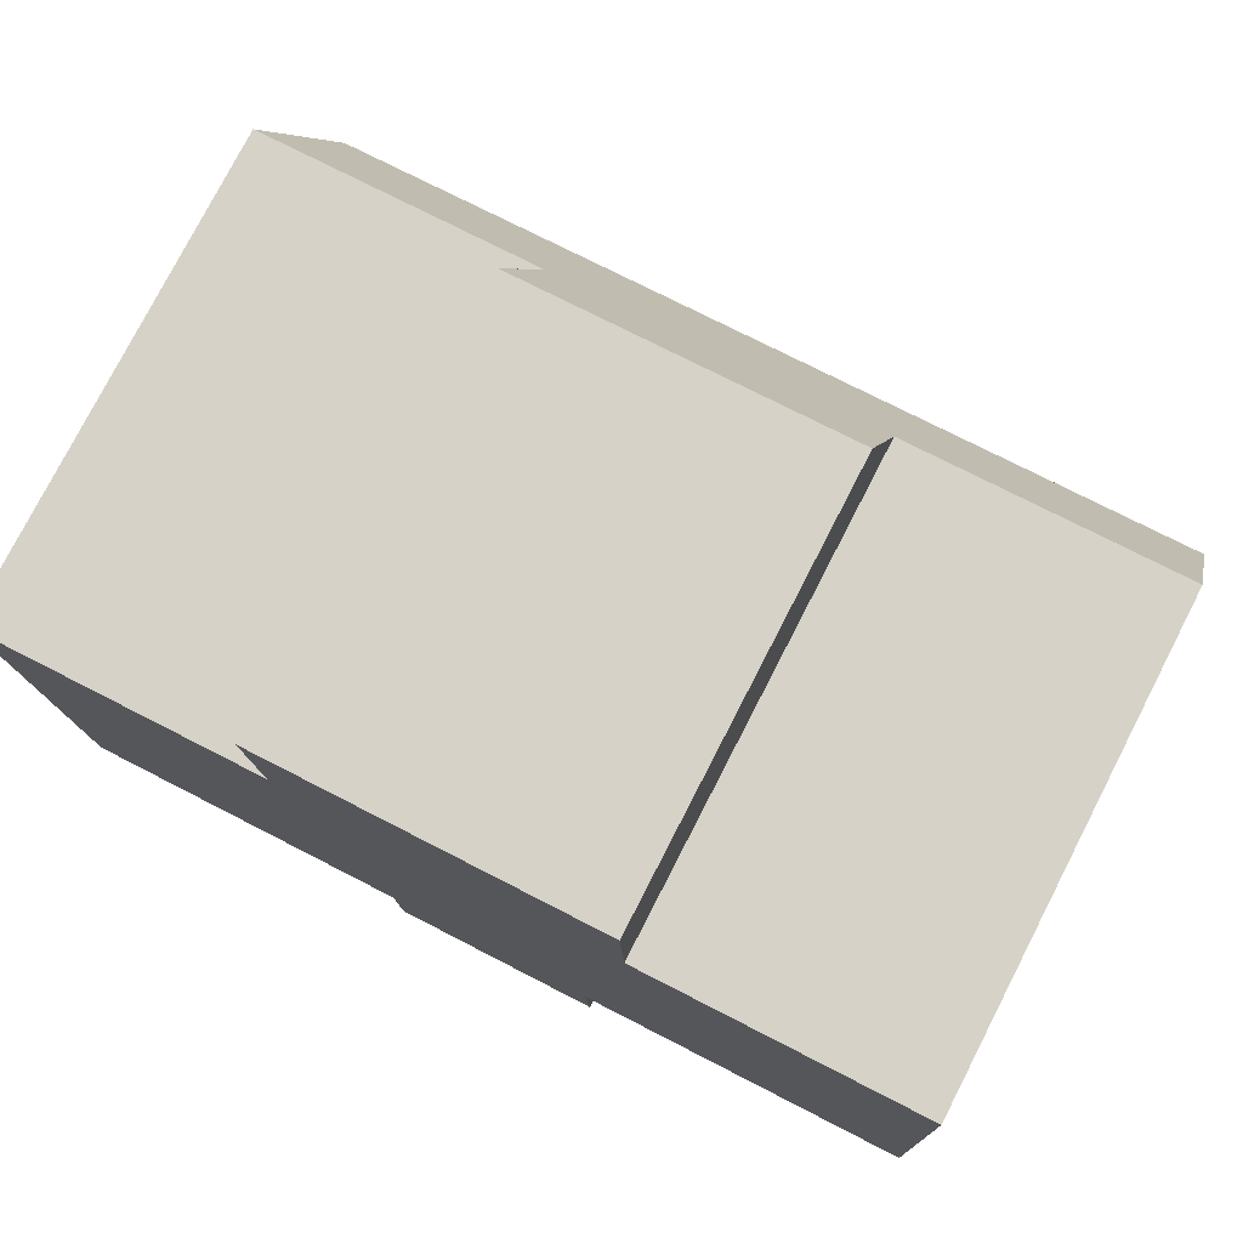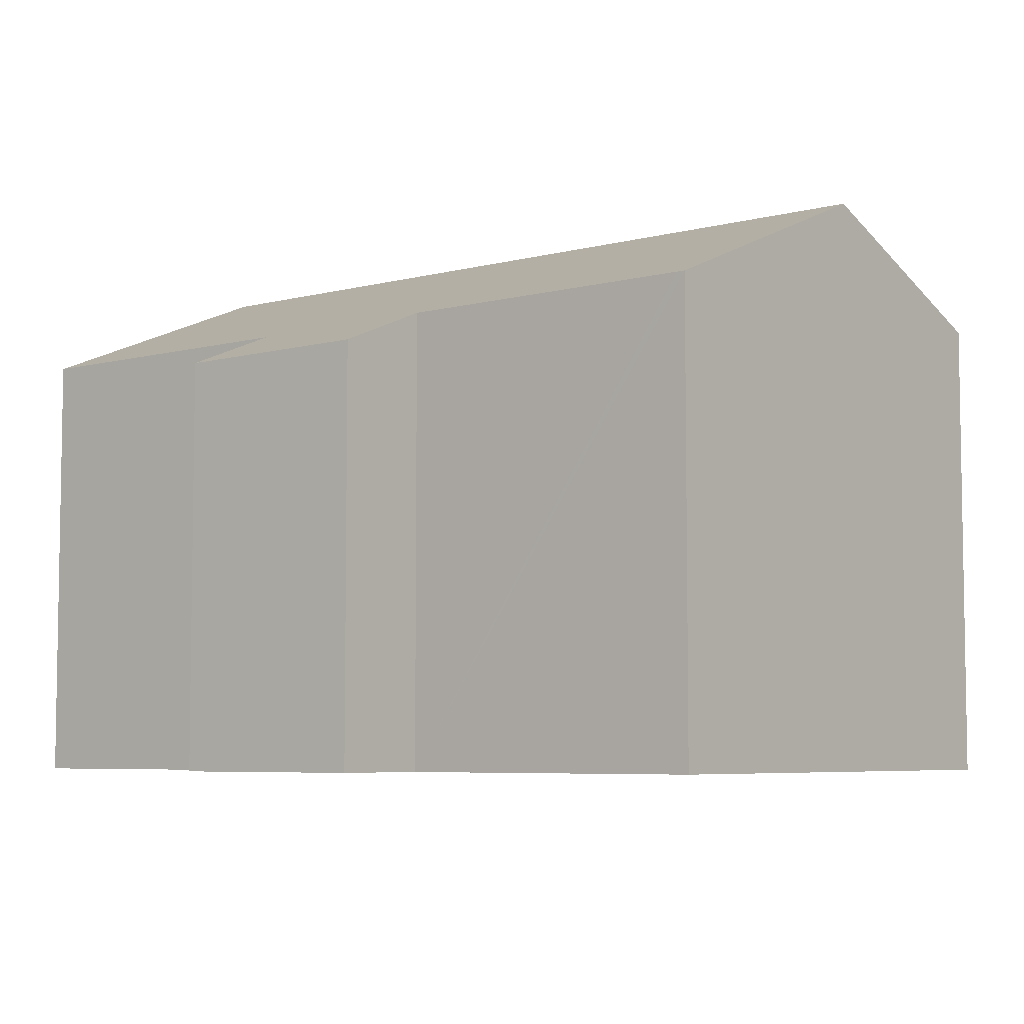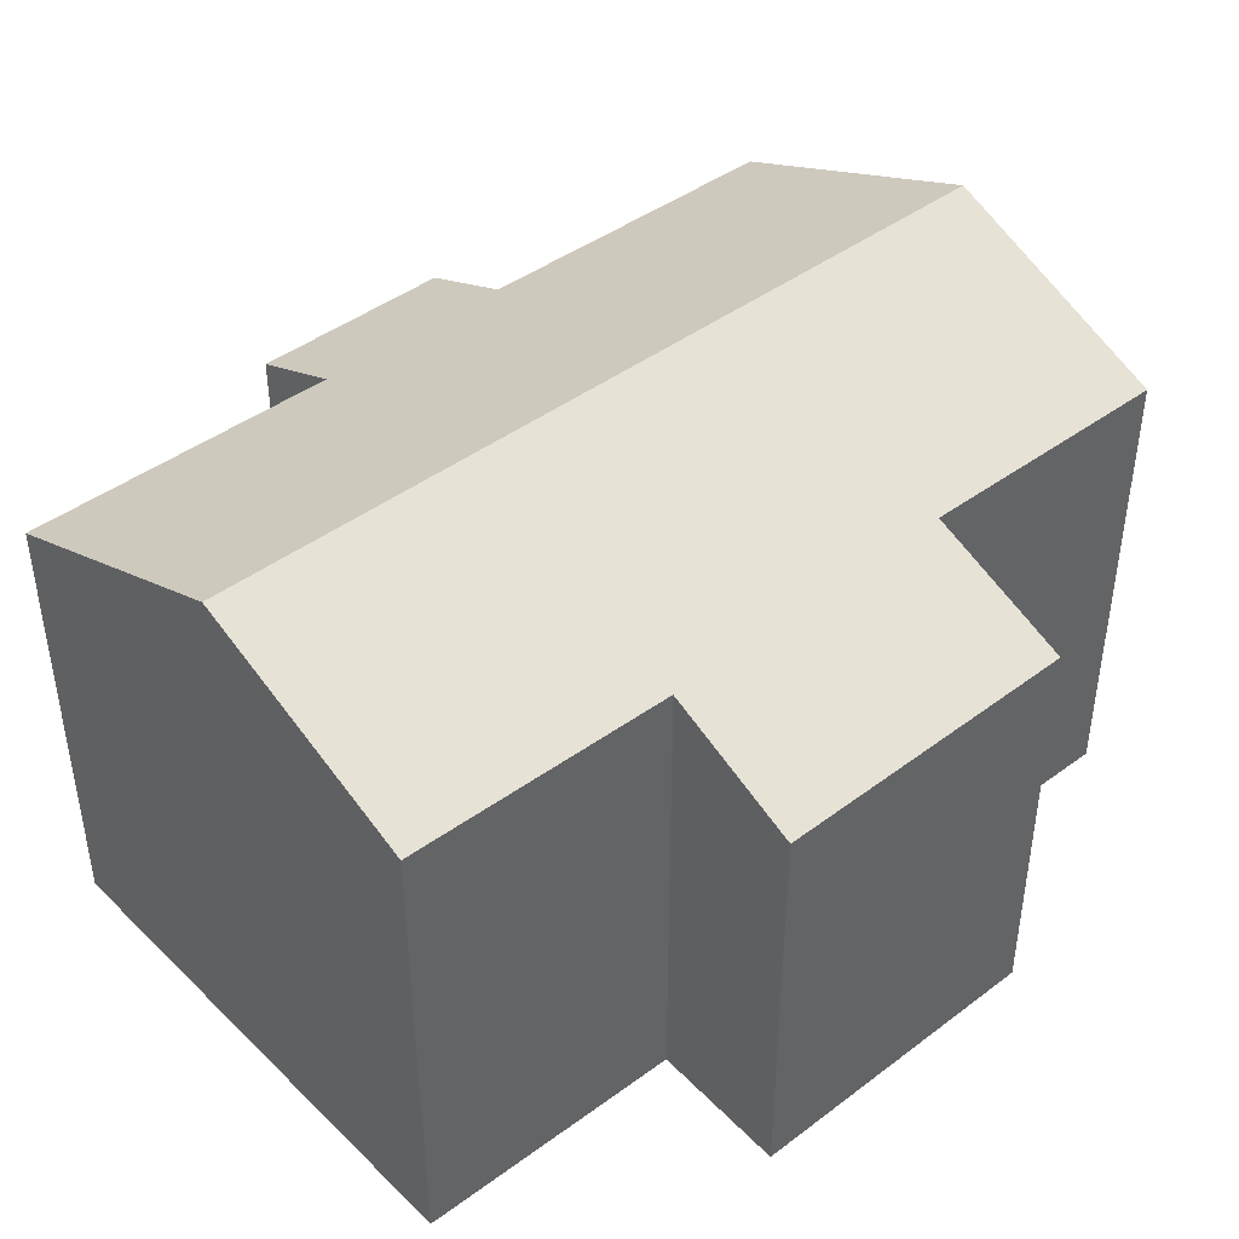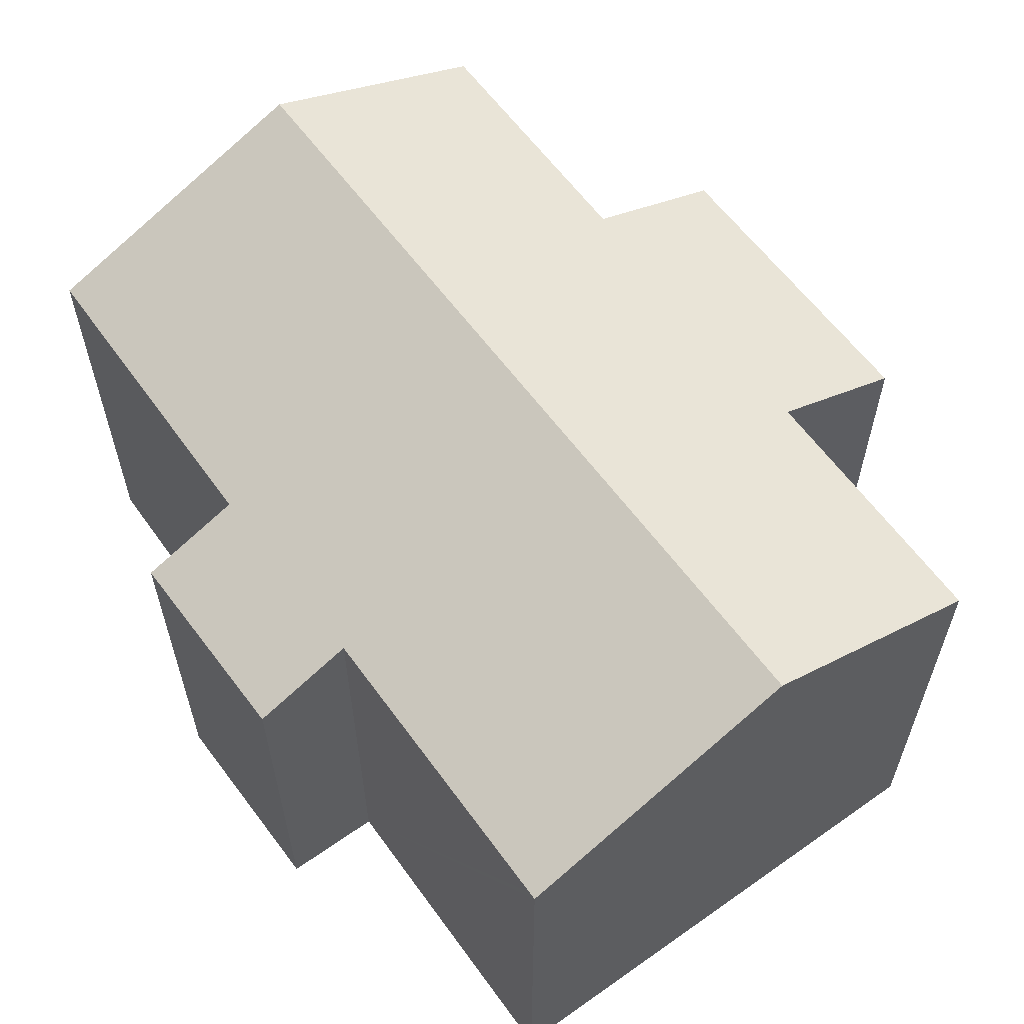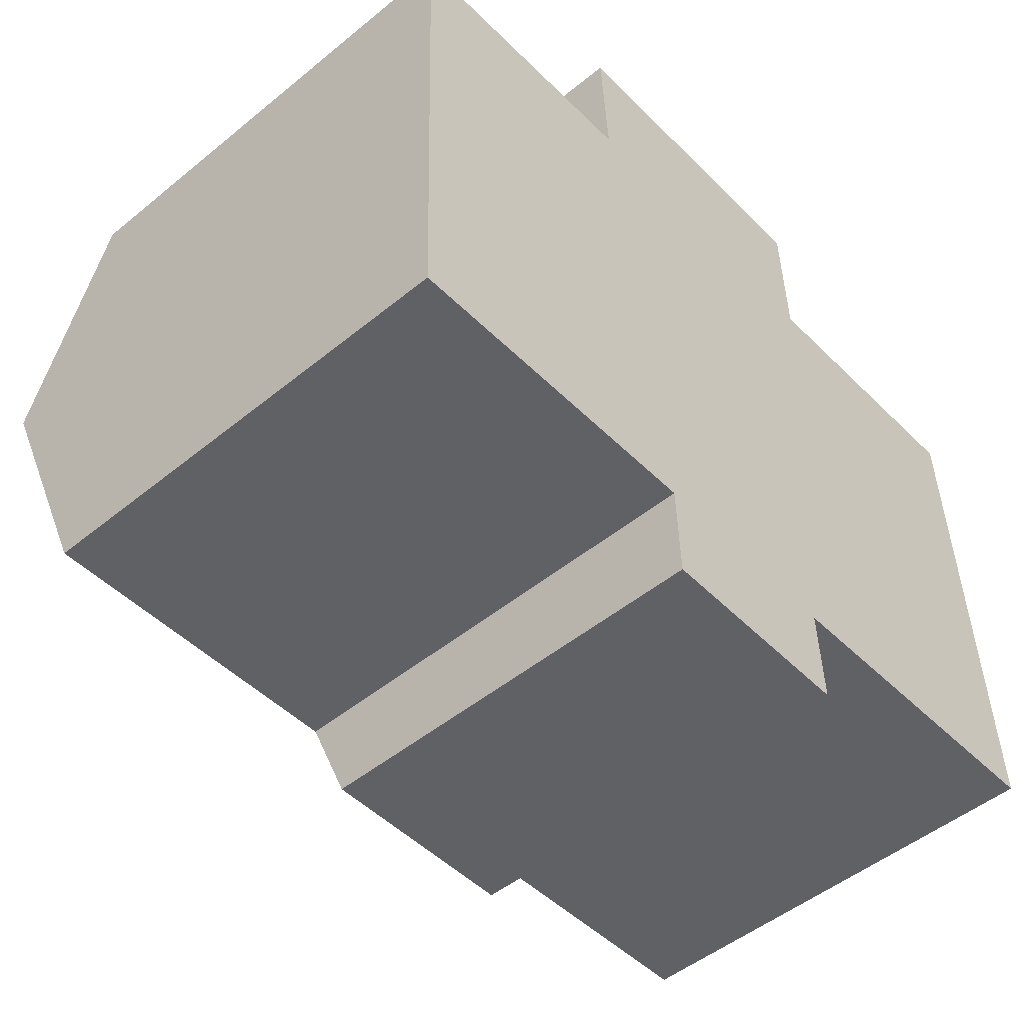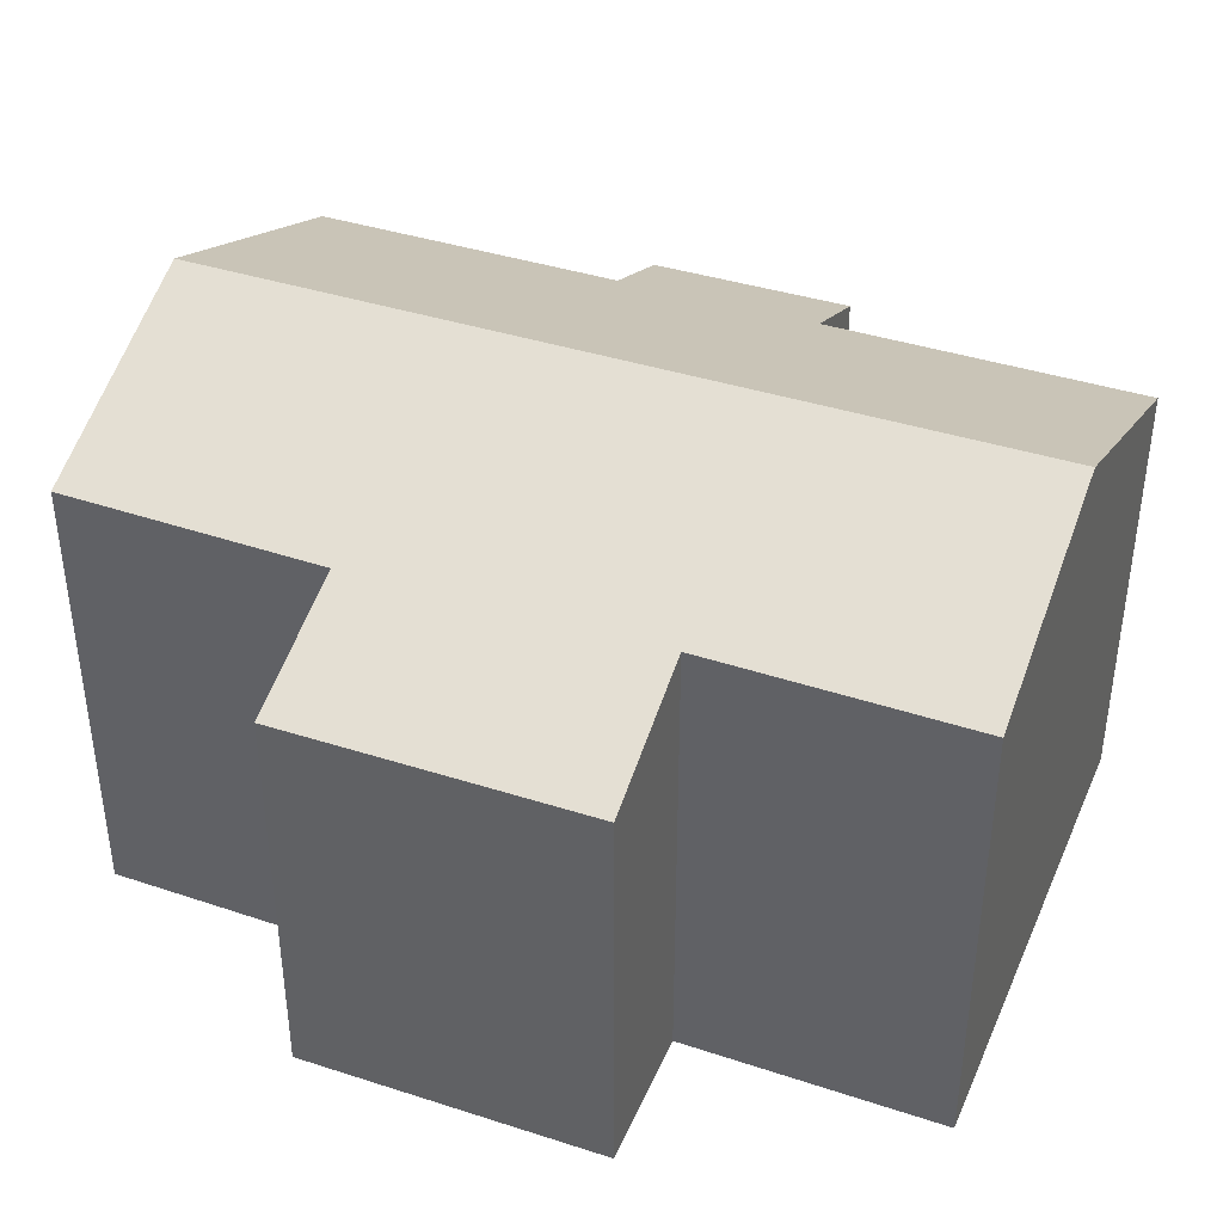
<metadata>
{"format":"obj","ext":"obj","renderer":"f3d","projection":"perspective","resolution":1024,"background":"white","views":[{"elev":77.7,"azim":27.2,"up":"+Z"},{"elev":-5.9,"azim":-142.8,"up":"+Y"},{"elev":43.1,"azim":-43.2,"up":"+Y"},{"elev":60.1,"azim":-127.5,"up":"+Y"},{"elev":-49.9,"azim":-48.1,"up":"+Z"},{"elev":39.7,"azim":20.2,"up":"+Y"}]}
</metadata>
<code>
v  4.76 5.763 -8.56
v  7.607 6.314 -7.126
v  7.659 5.744 -8.525
v  12.06 7.938 -3.009
v  12.2 6.329 -6.957
v  0.101 7.938 -3.348
v  4.718 6.333 -7.16
v  0.334 6.33 -7.293
v  0.22 6.33 -7.296
v  8.121 5.753 2.249
v  3.809 6.553 0.16
v  3.703 5.75 2.131
v  0.334 6.573 0.014
v  0 6.574 4.025e-16
v  8.176 6.587 0.2
v  11.94 6.575 0.338
v  0.22 4.468e-16 -7.296
v  0 0 0
v  0.101 2.05e-16 -3.348
v  3.809 -9.797e-18 0.16
v  3.703 -1.305e-16 2.131
v  4.718 4.384e-16 -7.16
v  4.76 5.241e-16 -8.56
v  0.334 -8.573e-19 0.014
v  8.121 -1.377e-16 2.249
v  8.176 -1.225e-17 0.2
v  11.94 -2.07e-17 0.338
v  12.2 4.26e-16 -6.957
v  12.06 1.842e-16 -3.009
v  7.607 4.363e-16 -7.126
v  7.659 5.22e-16 -8.525
v  0.334 4.466e-16 -7.293
g defaultobject
f 1 2 3
f 2 4 5
f 4 2 6
f 6 2 7
f 7 2 1
f 6 7 8
f 6 8 9
f 10 11 12
f 13 6 14
f 6 13 11
f 6 11 4
f 4 11 15
f 15 11 10
f 4 15 16
f 17 6 9
f 6 17 14
f 14 17 18
f 18 17 19
f 20 12 11
f 12 20 21
f 1 22 7
f 22 1 23
f 18 13 14
f 13 18 11
f 11 18 20
f 20 18 24
f 12 25 10
f 25 12 21
f 26 16 15
f 16 26 27
f 10 26 15
f 26 10 25
f 27 4 16
f 4 27 5
f 5 27 28
f 28 27 29
f 30 3 2
f 3 30 31
f 28 2 5
f 2 28 30
f 3 23 1
f 23 3 31
f 22 8 7
f 8 22 9
f 9 22 17
f 17 22 32
f 31 22 23
f 22 31 30
f 32 19 17
f 19 32 22
f 19 22 30
f 19 30 28
f 19 28 29
f 19 29 18
f 18 29 26
f 26 29 27
f 18 26 24
f 24 26 20
f 26 21 20
f 21 26 25

</code>
